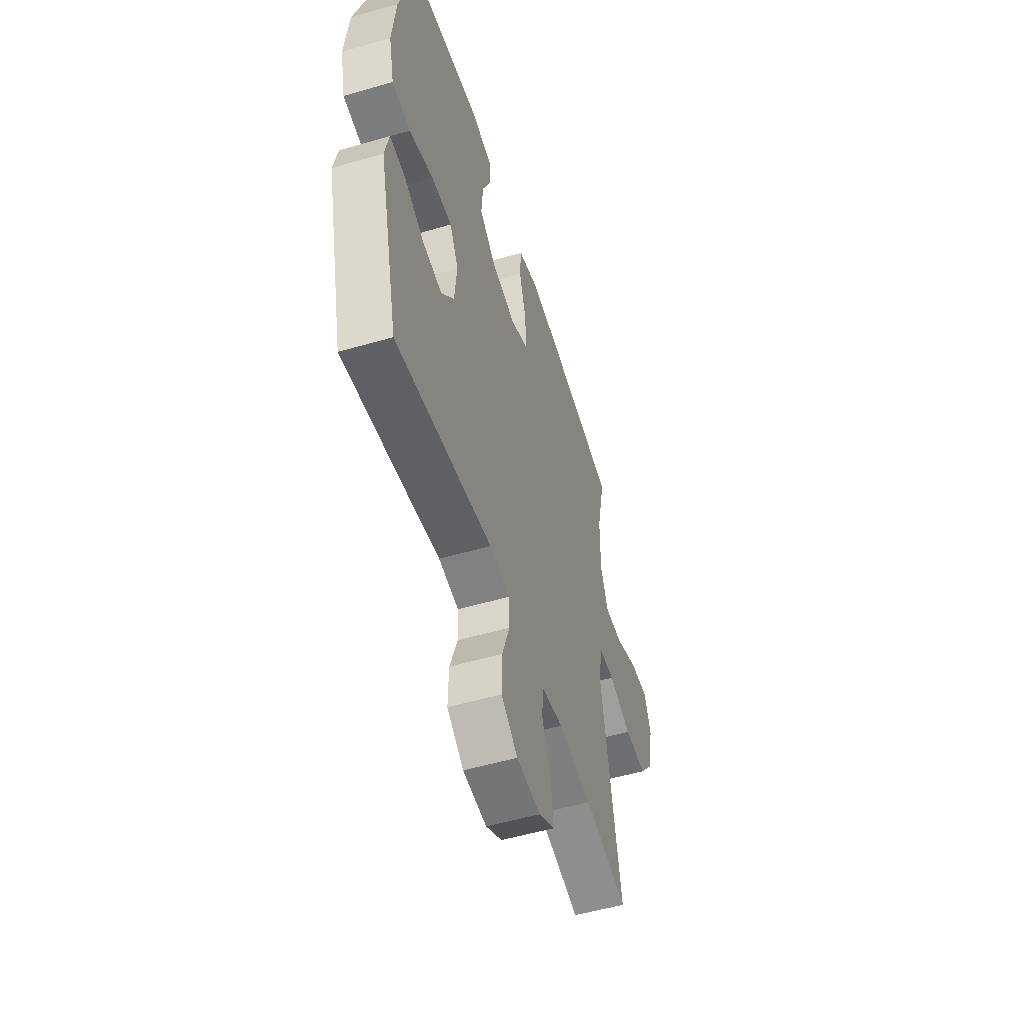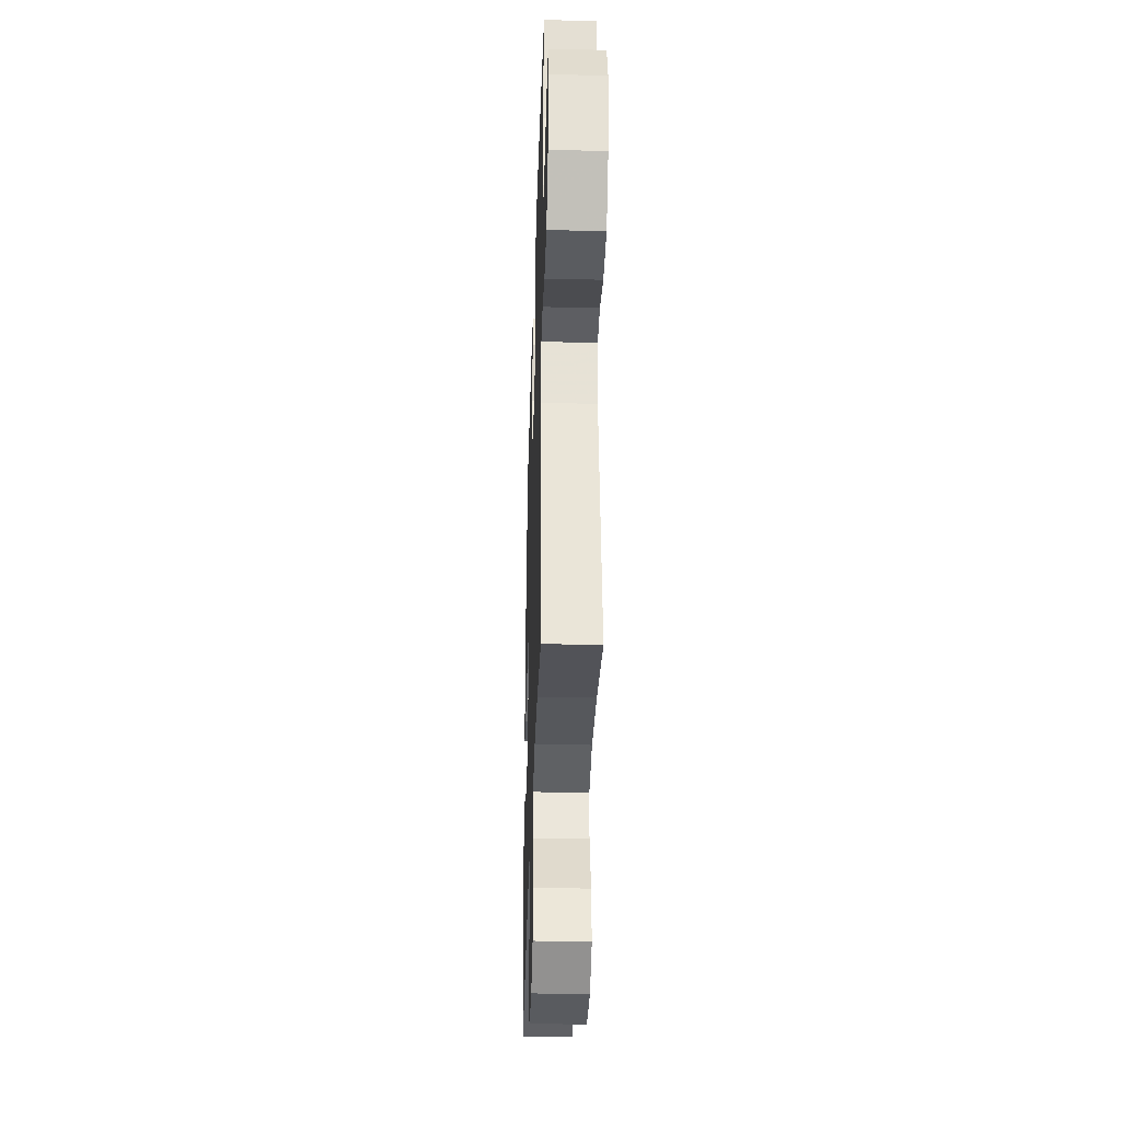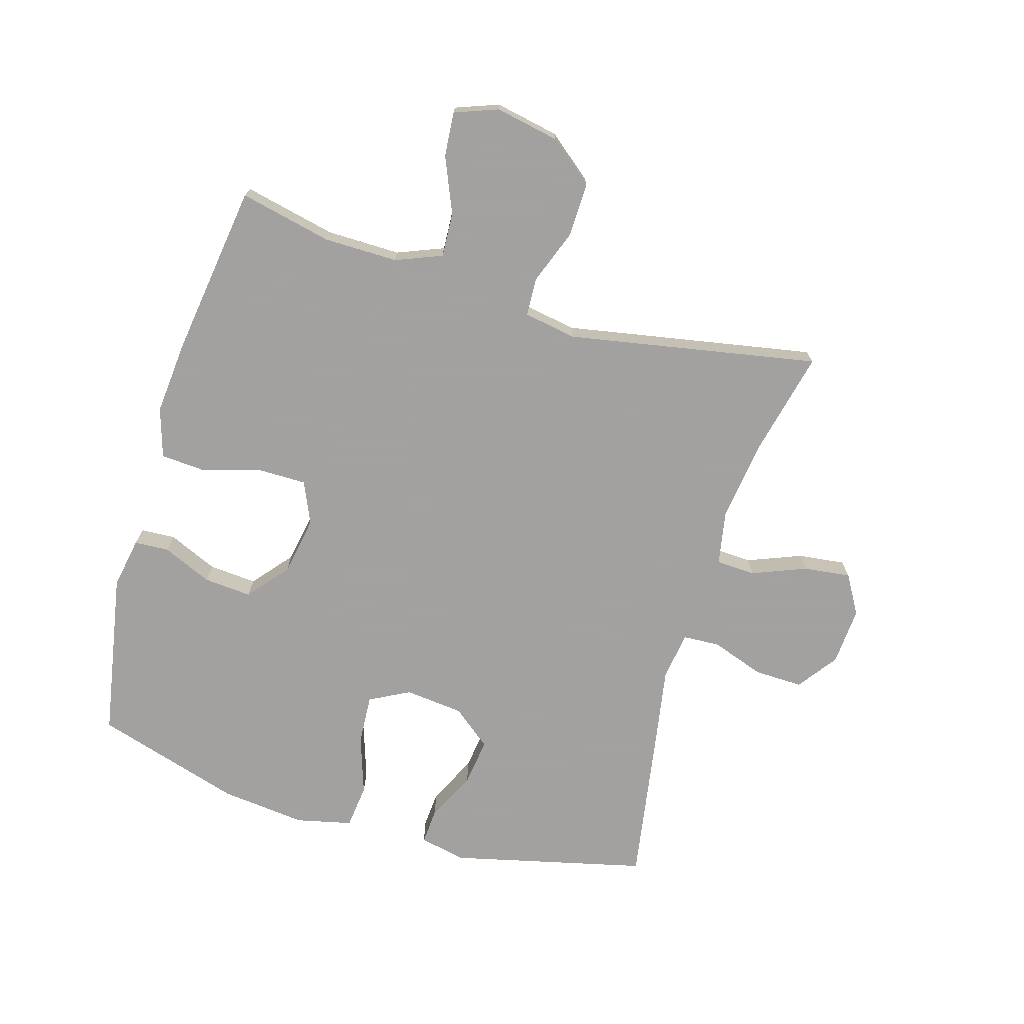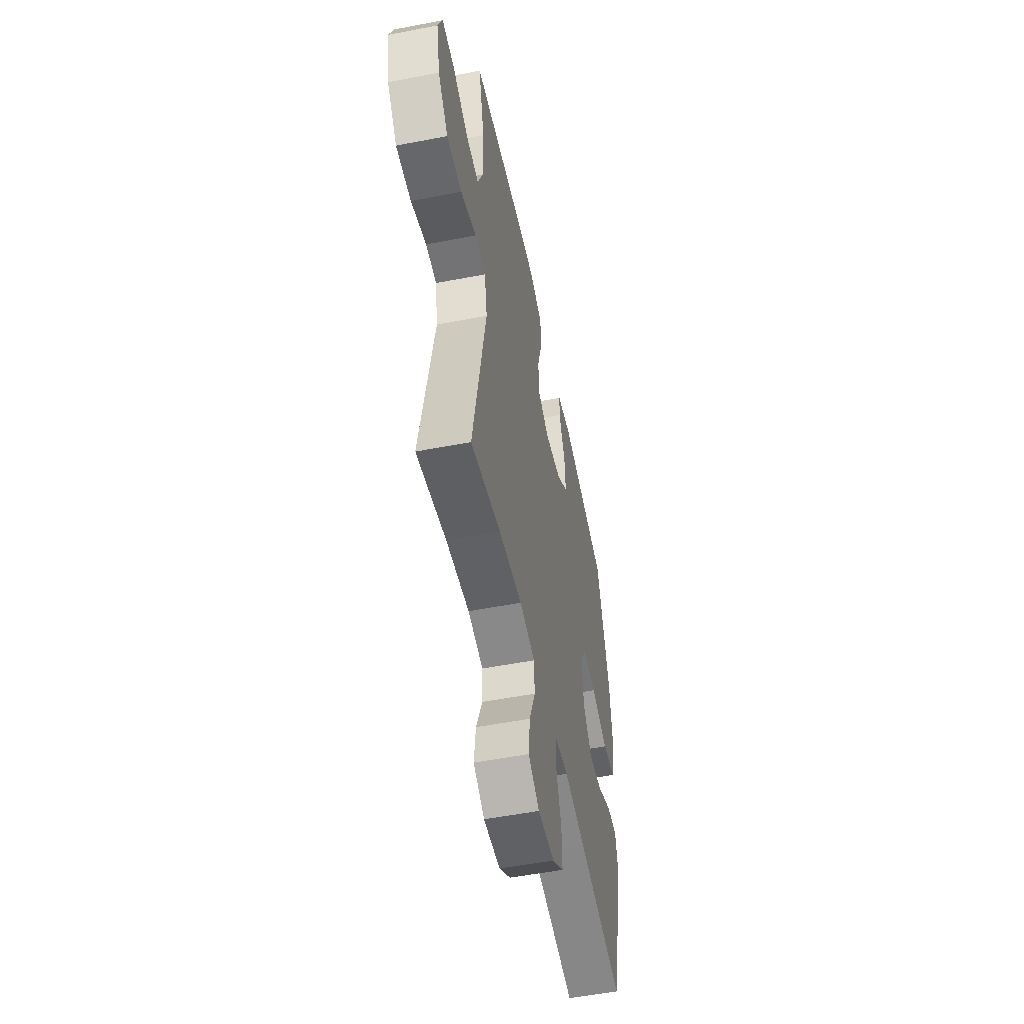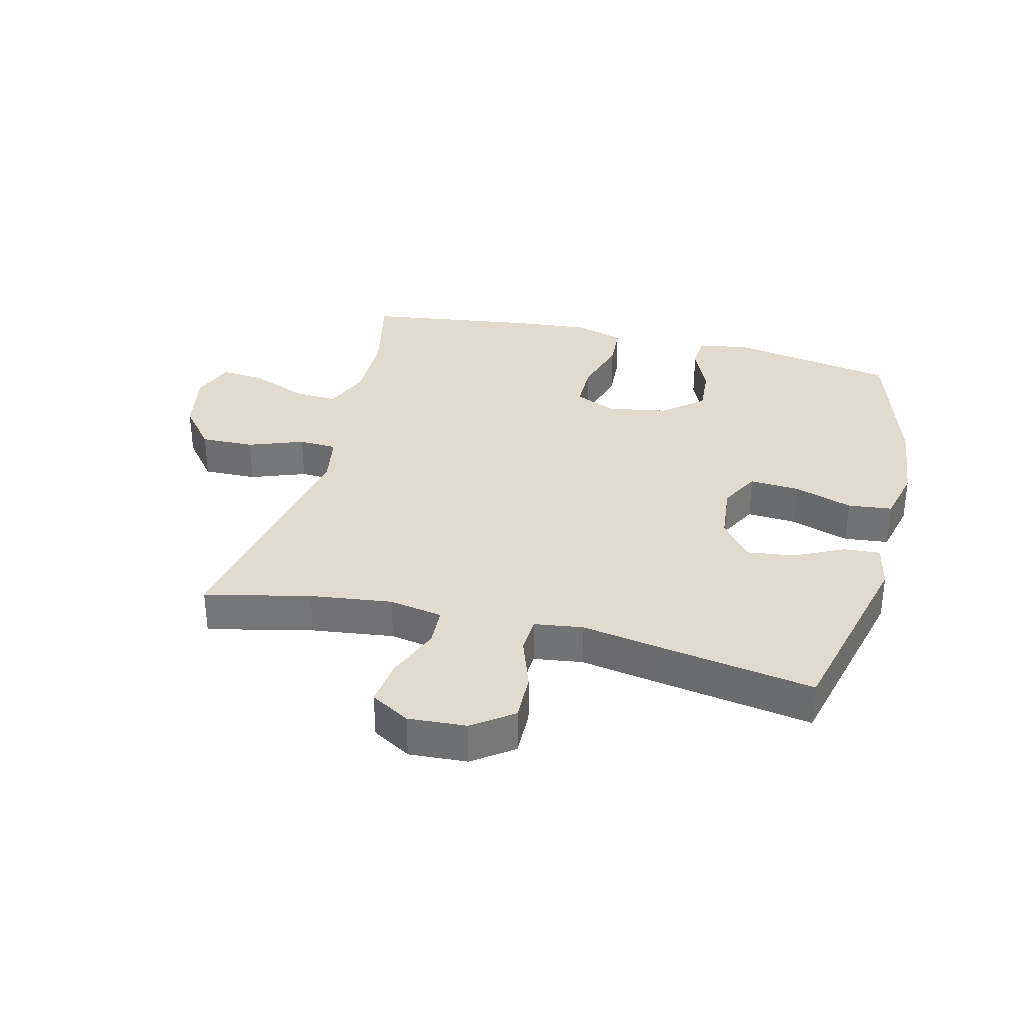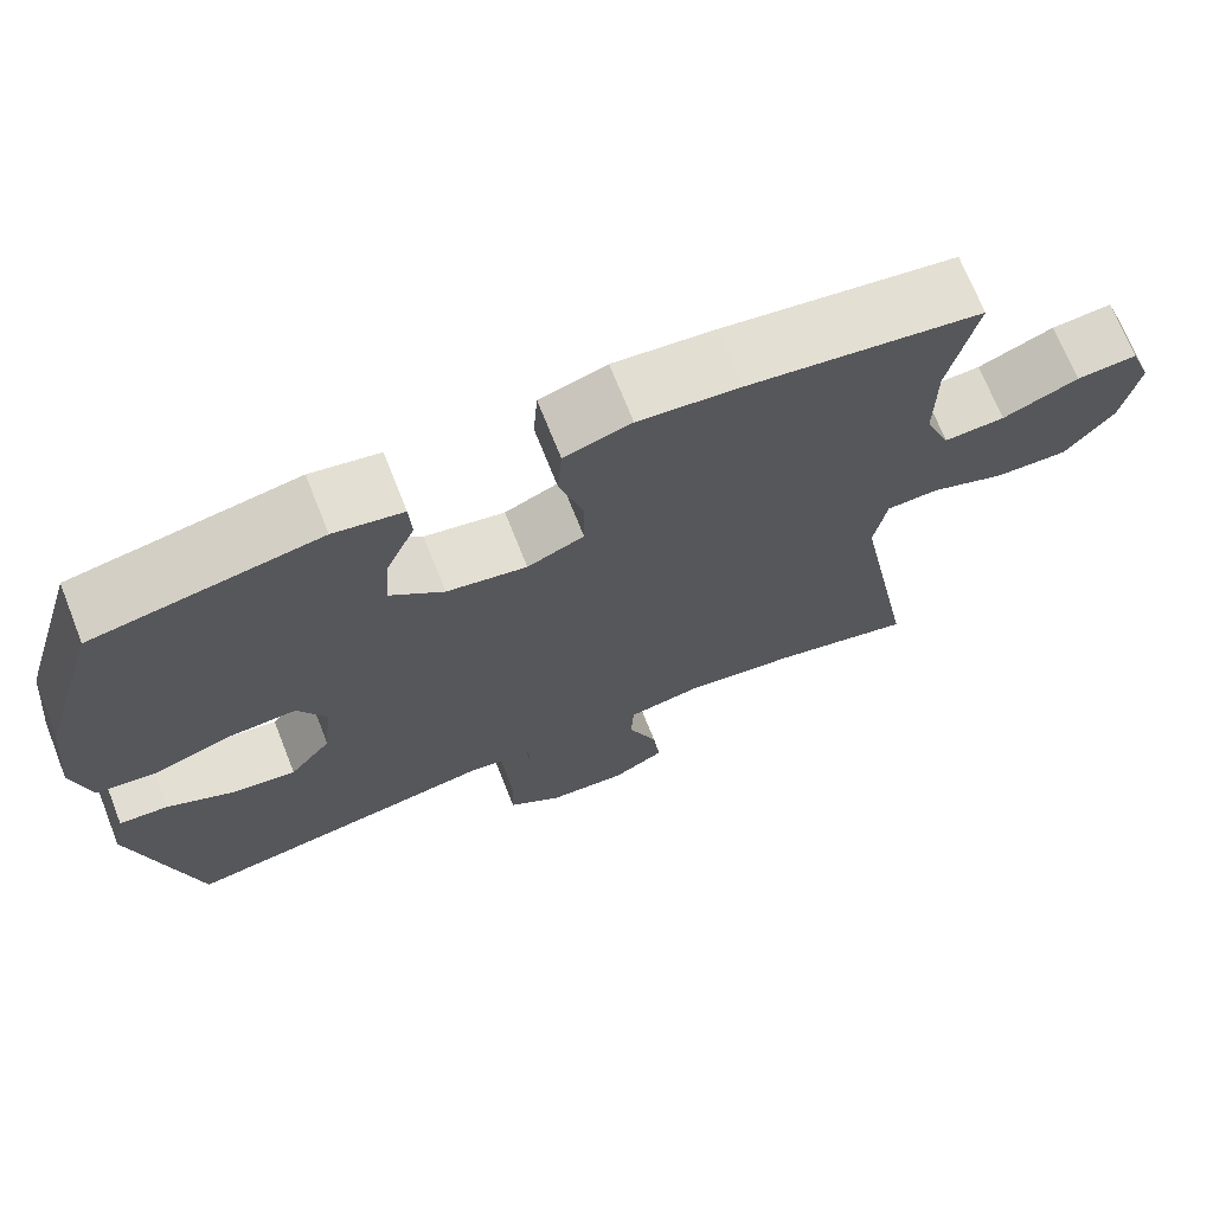
<metadata>
{"format":"obj","ext":"obj","renderer":"f3d","projection":"perspective","resolution":1024,"background":"white","views":[{"elev":-53.1,"azim":-72.7,"up":"+Z"},{"elev":-35.6,"azim":88.2,"up":"+Z"},{"elev":-72.3,"azim":73.5,"up":"+Y"},{"elev":-53.3,"azim":101.7,"up":"+Z"},{"elev":33.4,"azim":-165.9,"up":"+Y"},{"elev":70.5,"azim":-21.6,"up":"+Z"}]}
</metadata>
<code>
v -0.5 0.07 0.5
v -0.23 0.07 0.549
v -0.147 0.07 0.534
v -0.144 0.07 0.478
v -0.179 0.07 0.398
v -0.185 0.07 0.32
v -0.12 0.07 0.266
v -0.024 0.07 0.249
v 0.044 0.07 0.279
v 0.044 0.07 0.357
v 0.016 0.07 0.452
v 0.021 0.07 0.525
v 0.101 0.07 0.55
v 0.222 0.07 0.539
v 0.5 0.07 0.5
v 0.467 0.07 0.351
v 0.466 0.07 0.231
v 0.496 0.07 0.156
v 0.568 0.07 0.16
v 0.658 0.07 0.198
v 0.73 0.07 0.204
v 0.756 0.07 0.134
v 0.736 0.07 0.031
v 0.678 0.07 -0.041
v 0.591 0.07 -0.039
v 0.502 0.07 -0.006
v 0.44 0.07 -0.009
v 0.425 0.07 -0.094
v 0.5 0.07 -0.5
v 0.33 0.07 -0.461
v 0.197 0.07 -0.444
v 0.11 0.07 -0.46
v 0.107 0.07 -0.524
v 0.142 0.07 -0.612
v 0.151 0.07 -0.688
v 0.088 0.07 -0.725
v -0.006 0.07 -0.719
v -0.071 0.07 -0.672
v -0.069 0.07 -0.593
v -0.039 0.07 -0.507
v -0.042 0.07 -0.447
v -0.121 0.07 -0.436
v -0.242 0.07 -0.457
v -0.5 0.07 -0.5
v -0.576 0.07 -0.184
v -0.56 0.07 -0.109
v -0.501 0.07 -0.113
v -0.421 0.07 -0.152
v -0.344 0.07 -0.162
v -0.294 0.07 -0.099
v -0.284 0.07 -0.004
v -0.318 0.07 0.061
v -0.399 0.07 0.056
v -0.494 0.07 0.024
v -0.566 0.07 0.032
v -0.587 0.07 0.123
v -0.572 0.07 0.261
v -0.5 0 0.5
v -0.23 0 0.549
v -0.147 0 0.534
v -0.144 0 0.478
v -0.179 0 0.398
v -0.185 0 0.32
v -0.12 0 0.266
v -0.024 0 0.249
v 0.044 0 0.279
v 0.044 0 0.357
v 0.016 0 0.452
v 0.021 0 0.525
v 0.101 0 0.55
v 0.222 0 0.539
v 0.5 0 0.5
v 0.467 0 0.351
v 0.466 0 0.231
v 0.496 0 0.156
v 0.568 0 0.16
v 0.658 0 0.198
v 0.73 0 0.204
v 0.756 0 0.134
v 0.736 0 0.031
v 0.678 0 -0.041
v 0.591 0 -0.039
v 0.502 0 -0.006
v 0.44 0 -0.009
v 0.425 0 -0.094
v 0.5 0 -0.5
v 0.33 0 -0.461
v 0.197 0 -0.444
v 0.11 0 -0.46
v 0.107 0 -0.524
v 0.142 0 -0.612
v 0.151 0 -0.688
v 0.088 0 -0.725
v -0.006 0 -0.719
v -0.071 0 -0.672
v -0.069 0 -0.593
v -0.039 0 -0.507
v -0.042 0 -0.447
v -0.121 0 -0.436
v -0.242 0 -0.457
v -0.5 0 -0.5
v -0.576 0 -0.184
v -0.56 0 -0.109
v -0.501 0 -0.113
v -0.421 0 -0.152
v -0.344 0 -0.162
v -0.294 0 -0.099
v -0.284 0 -0.004
v -0.318 0 0.061
v -0.399 0 0.056
v -0.494 0 0.024
v -0.566 0 0.032
v -0.587 0 0.123
v -0.572 0 0.261
f 53 54 55 56
f 52 53 56 57
f 45 46 47 48
f 45 48 49
f 42 43 44 45
f 41 42 45 49
f 37 38 39 40
f 37 40 41
f 36 37 41
f 33 34 35 36
f 32 33 36 41
f 31 32 41 49
f 28 29 30
f 27 28 30 31
f 23 24 25 26
f 23 26 27
f 22 23 27
f 19 20 21 22
f 18 19 22 27
f 17 18 27 31
f 13 14 15 16
f 10 11 12 13
f 9 10 13 16
f 8 9 16 17
f 2 3 4 5
f 2 5 6
f 52 57 1 2
f 51 52 2 6
f 50 51 6 7
f 17 31 49 50
f 8 17 50
f 7 8 50
f 113 112 111 110
f 114 113 110 109
f 105 104 103 102
f 106 105 102
f 102 101 100 99
f 106 102 99 98
f 97 96 95 94
f 98 97 94
f 98 94 93
f 93 92 91 90
f 98 93 90 89
f 106 98 89 88
f 87 86 85
f 88 87 85 84
f 83 82 81 80
f 84 83 80
f 84 80 79
f 79 78 77 76
f 84 79 76 75
f 88 84 75 74
f 73 72 71 70
f 70 69 68 67
f 73 70 67 66
f 74 73 66 65
f 62 61 60 59
f 63 62 59
f 59 58 114 109
f 63 59 109 108
f 64 63 108 107
f 107 106 88 74
f 107 74 65
f 107 65 64
f 1 58 59 2
f 2 59 60 3
f 3 60 61 4
f 4 61 62 5
f 5 62 63 6
f 6 63 64 7
f 7 64 65 8
f 8 65 66 9
f 9 66 67 10
f 10 67 68 11
f 11 68 69 12
f 12 69 70 13
f 13 70 71 14
f 14 71 72 15
f 15 72 73 16
f 16 73 74 17
f 17 74 75 18
f 18 75 76 19
f 19 76 77 20
f 20 77 78 21
f 21 78 79 22
f 22 79 80 23
f 23 80 81 24
f 24 81 82 25
f 25 82 83 26
f 26 83 84 27
f 27 84 85 28
f 28 85 86 29
f 29 86 87 30
f 30 87 88 31
f 31 88 89 32
f 32 89 90 33
f 33 90 91 34
f 34 91 92 35
f 35 92 93 36
f 36 93 94 37
f 37 94 95 38
f 38 95 96 39
f 39 96 97 40
f 40 97 98 41
f 41 98 99 42
f 42 99 100 43
f 43 100 101 44
f 44 101 102 45
f 45 102 103 46
f 46 103 104 47
f 47 104 105 48
f 48 105 106 49
f 49 106 107 50
f 50 107 108 51
f 51 108 109 52
f 52 109 110 53
f 53 110 111 54
f 54 111 112 55
f 55 112 113 56
f 56 113 114 57
f 57 114 58 1

</code>
